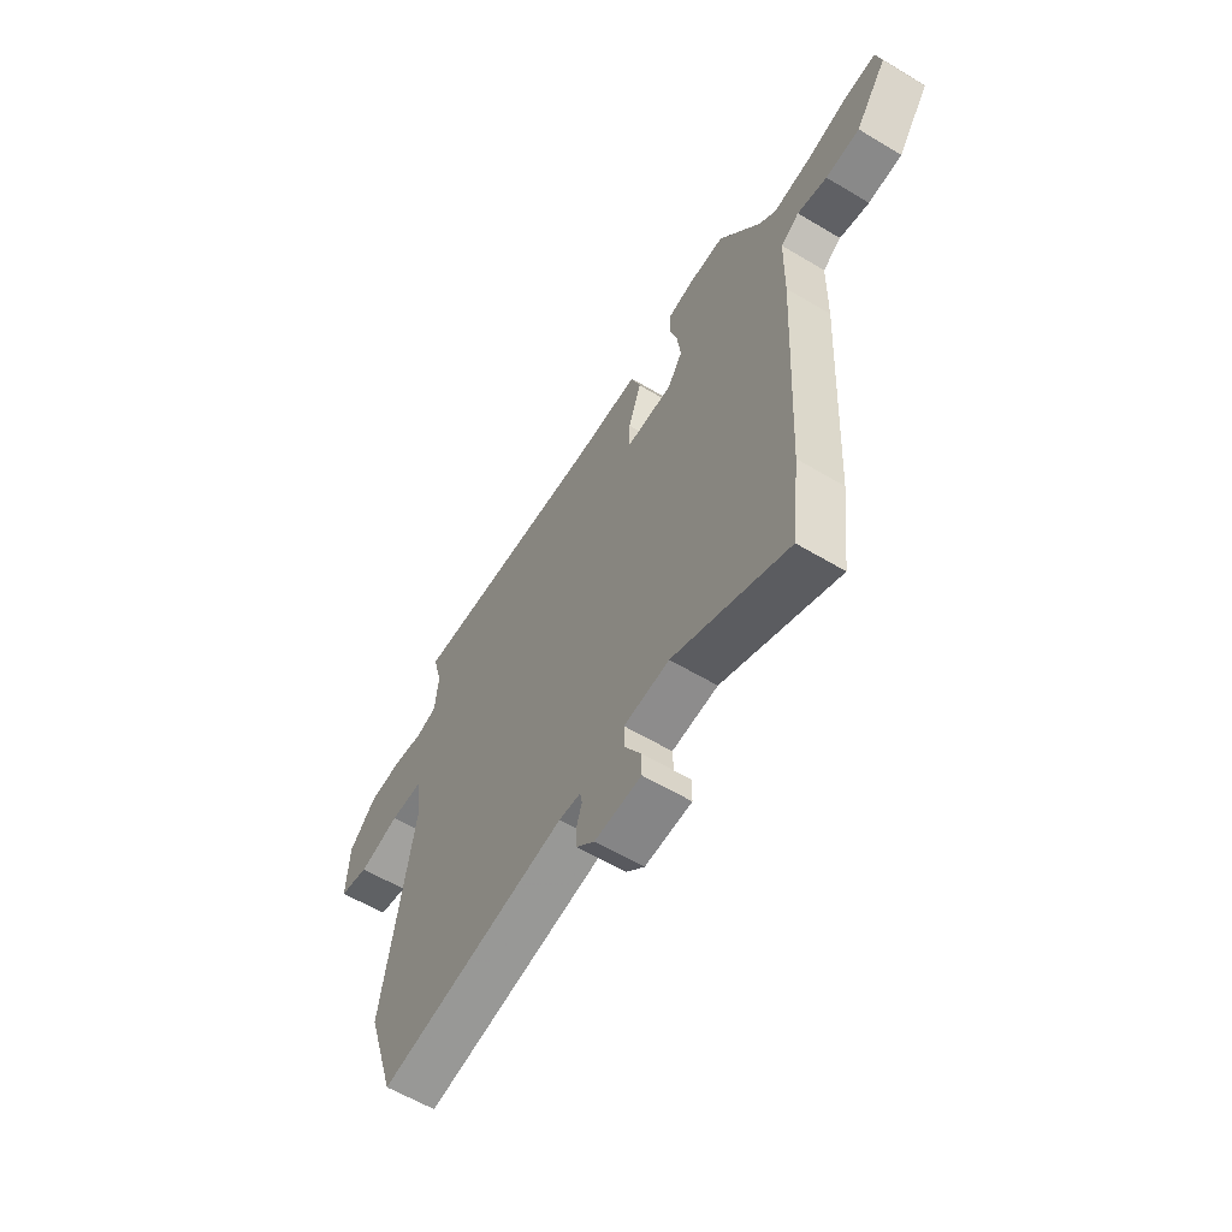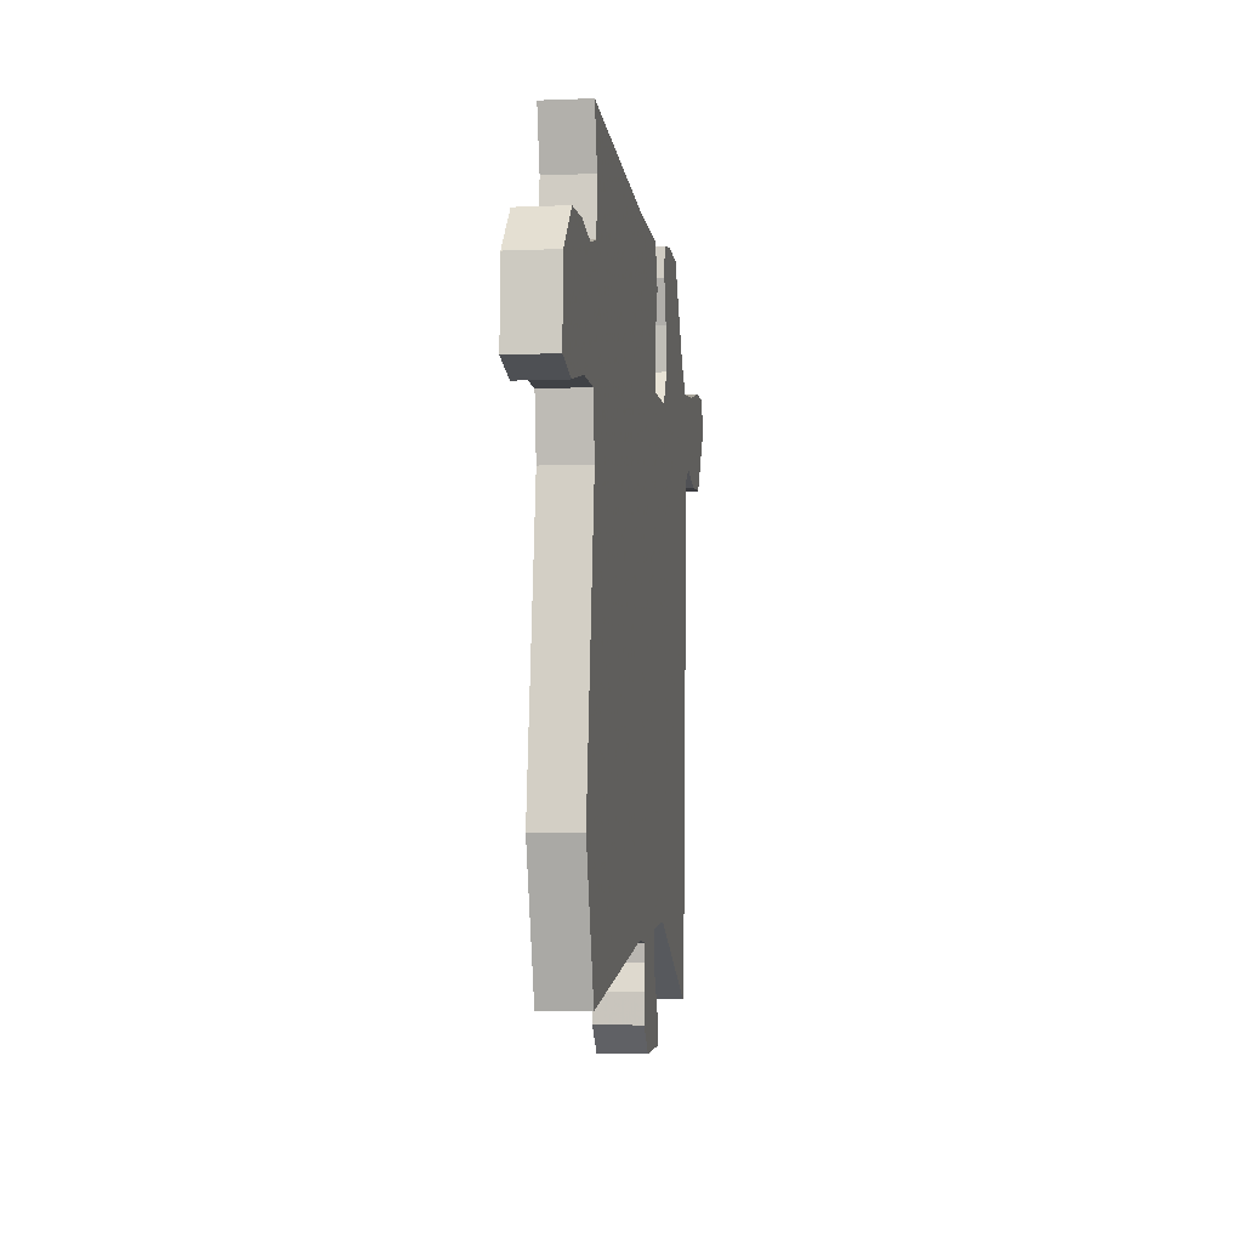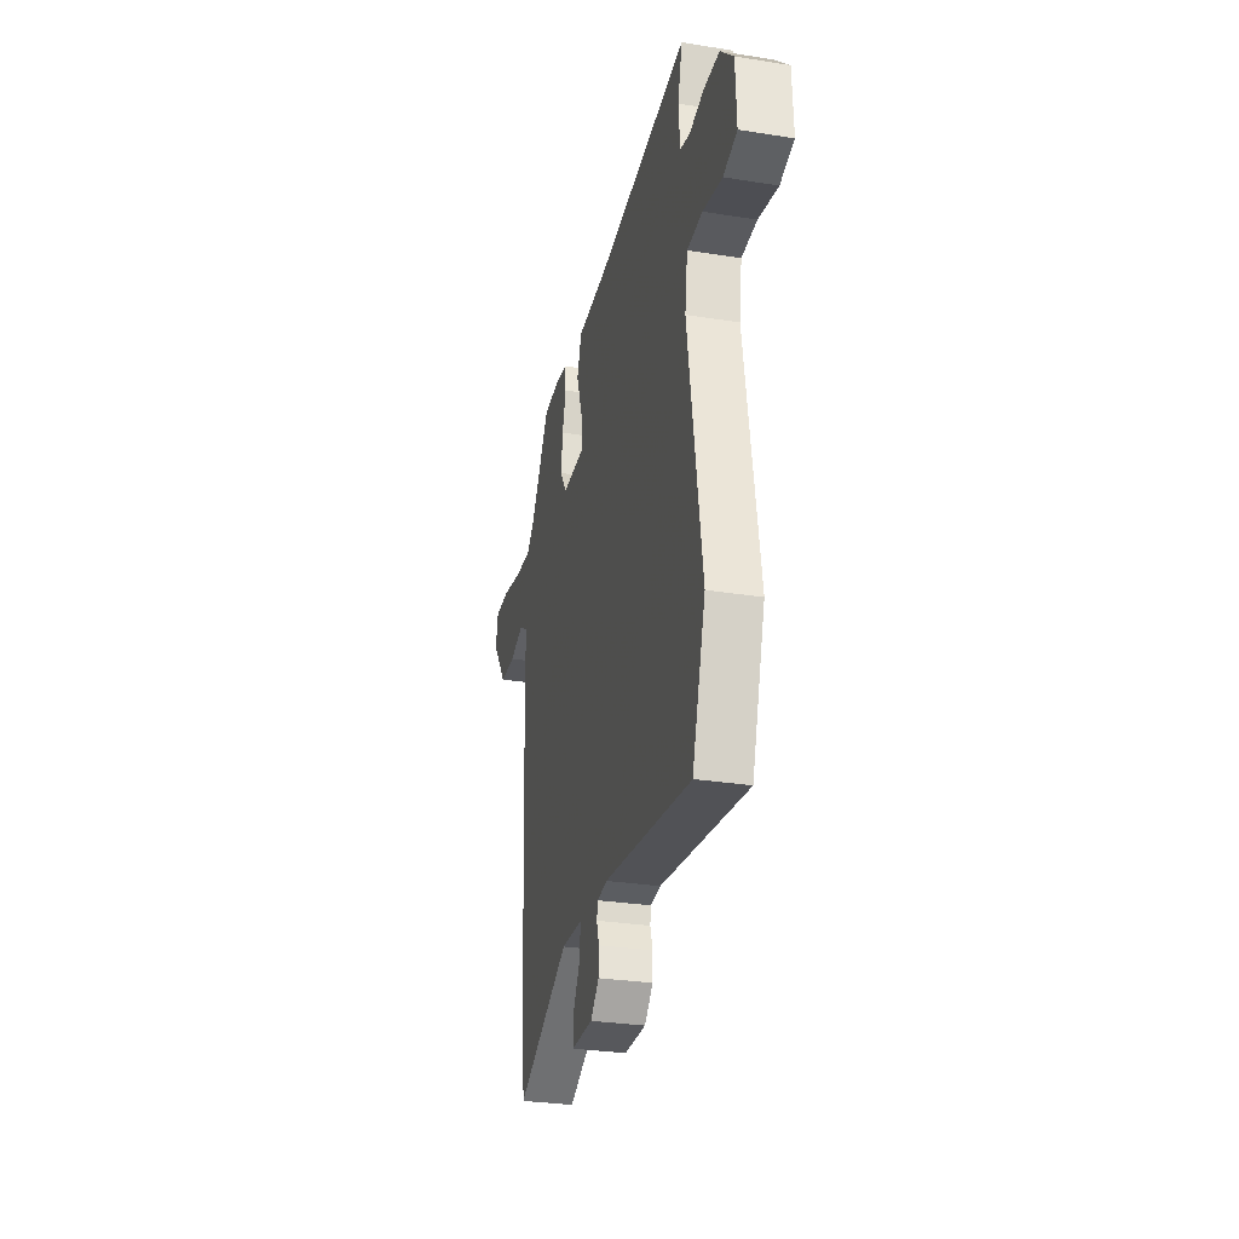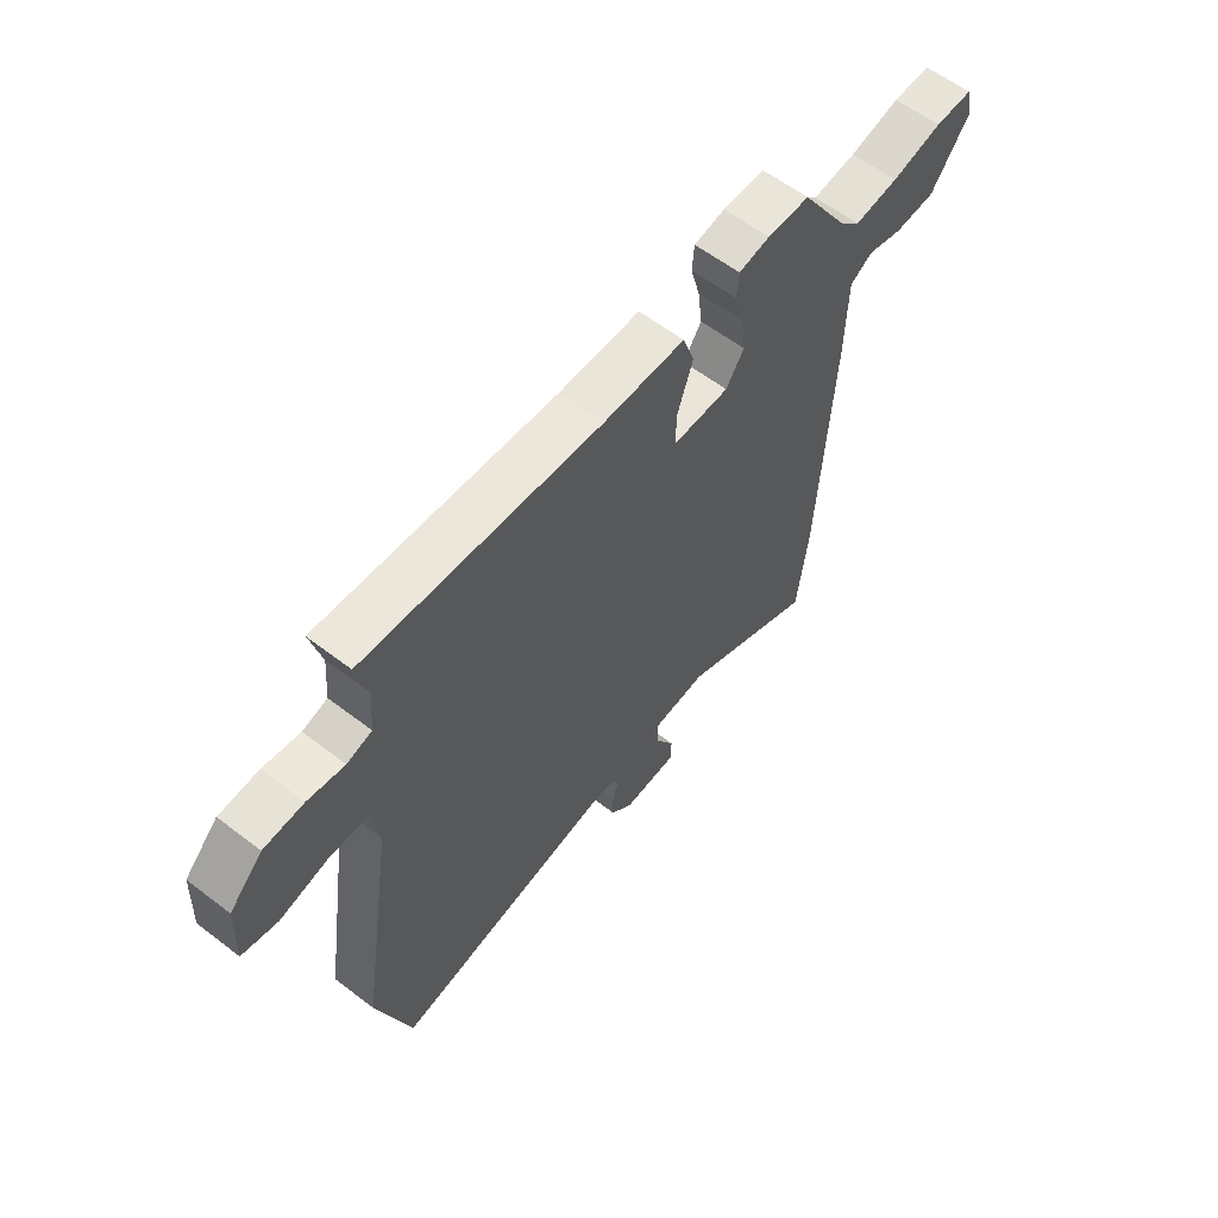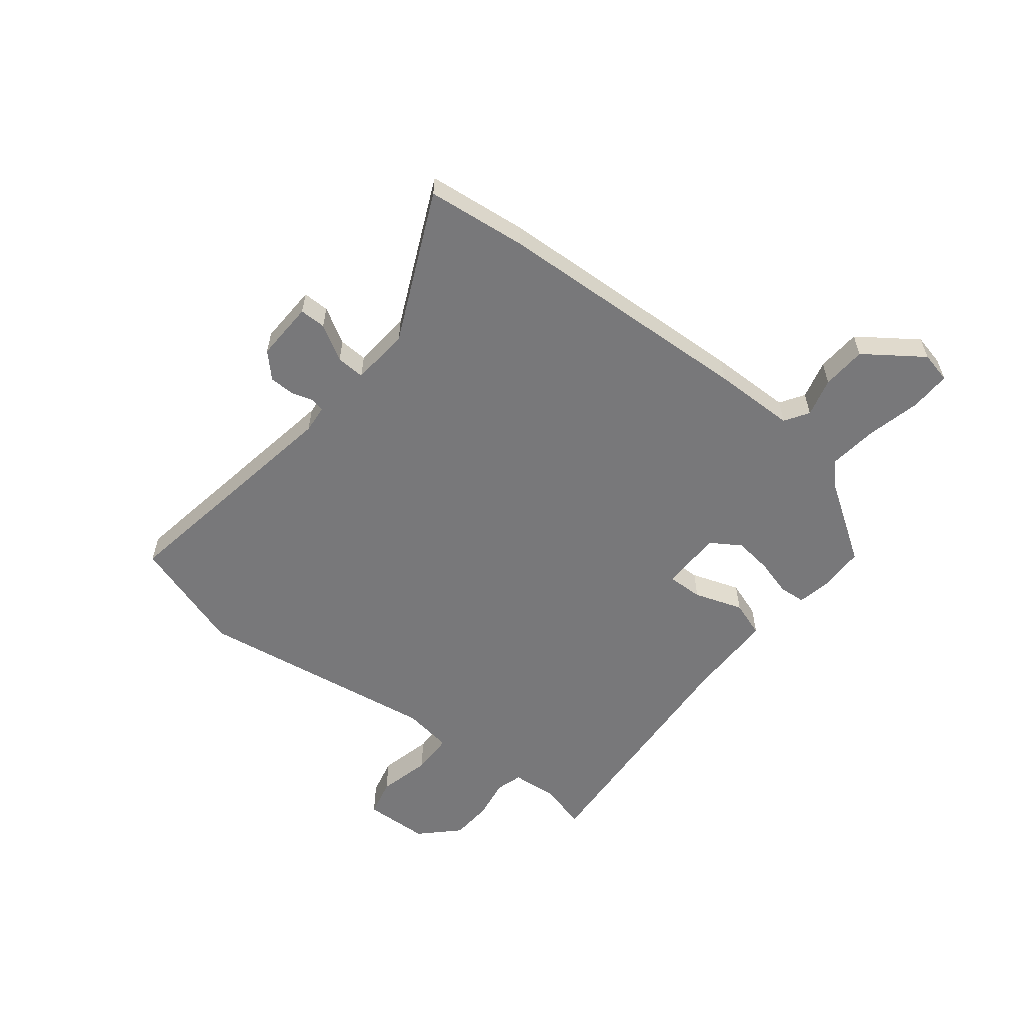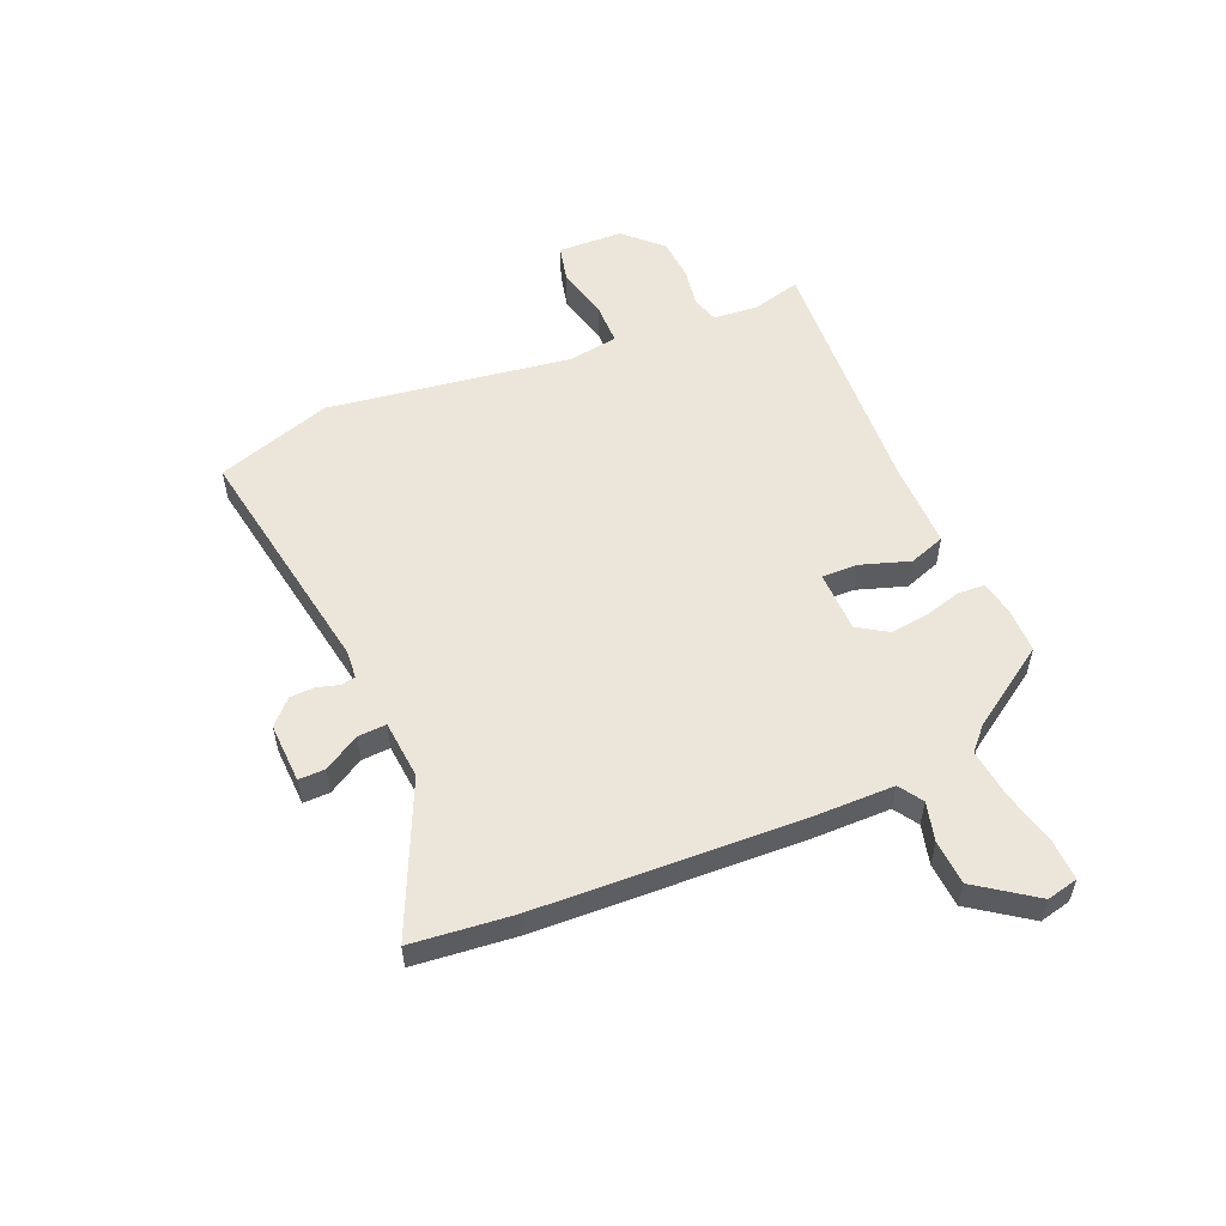
<metadata>
{"format":"obj","ext":"obj","renderer":"f3d","projection":"perspective","resolution":1024,"background":"white","views":[{"elev":-60.4,"azim":-121.4,"up":"+Z"},{"elev":-4.8,"azim":97.5,"up":"+Z"},{"elev":-30.0,"azim":76.9,"up":"+Z"},{"elev":59.5,"azim":128.2,"up":"+Z"},{"elev":-57.5,"azim":-128.8,"up":"+Y"},{"elev":54.5,"azim":-113.8,"up":"+Y"}]}
</metadata>
<code>
v -0.398 0.07 0.486
v -0.316 0.07 0.488
v -0.256 0.07 0.477
v -0.252 0.07 0.429
v -0.27 0.07 0.363
v -0.278 0.07 0.295
v -0.243 0.07 0.242
v -0.133 0.07 0.242
v -0.135 0.07 0.306
v -0.165 0.07 0.393
v -0.143 0.07 0.458
v 0.015 0.07 0.46
v 0.472 0.07 0.494
v 0.45 0.07 0.408
v 0.457 0.07 0.326
v 0.505 0.07 0.312
v 0.576 0.07 0.325
v 0.653 0.07 0.321
v 0.717 0.07 0.257
v 0.722 0.07 0.14
v 0.654 0.07 0.123
v 0.559 0.07 0.145
v 0.483 0.07 0.143
v 0.47 0.07 0.053
v 0.538 0.07 -0.381
v 0.472 0.07 -0.588
v 0.039 0.07 -0.52
v -0.011 0.07 -0.525
v -0.016 0.07 -0.551
v -0.004 0.07 -0.59
v -0.005 0.07 -0.634
v -0.047 0.07 -0.675
v -0.154 0.07 -0.672
v -0.154 0.07 -0.625
v -0.117 0.07 -0.561
v -0.115 0.07 -0.51
v -0.22 0.07 -0.502
v -0.485 0.07 -0.626
v -0.506 0.07 -0.447
v -0.532 0.07 0.019
v -0.535 0.07 0.166
v -0.578 0.07 0.193
v -0.647 0.07 0.174
v -0.726 0.07 0.178
v -0.8 0.07 0.28
v -0.788 0.07 0.336
v -0.715 0.07 0.335
v -0.617 0.07 0.313
v -0.531 0.07 0.304
v -0.492 0.07 0.341
v -0.398 0 0.486
v -0.316 0 0.488
v -0.256 0 0.477
v -0.252 0 0.429
v -0.27 0 0.363
v -0.278 0 0.295
v -0.243 0 0.242
v -0.133 0 0.242
v -0.135 0 0.306
v -0.165 0 0.393
v -0.143 0 0.458
v 0.015 0 0.46
v 0.472 0 0.494
v 0.45 0 0.408
v 0.457 0 0.326
v 0.505 0 0.312
v 0.576 0 0.325
v 0.653 0 0.321
v 0.717 0 0.257
v 0.722 0 0.14
v 0.654 0 0.123
v 0.559 0 0.145
v 0.483 0 0.143
v 0.47 0 0.053
v 0.538 0 -0.381
v 0.472 0 -0.588
v 0.039 0 -0.52
v -0.011 0 -0.525
v -0.016 0 -0.551
v -0.004 0 -0.59
v -0.005 0 -0.634
v -0.047 0 -0.675
v -0.154 0 -0.672
v -0.154 0 -0.625
v -0.117 0 -0.561
v -0.115 0 -0.51
v -0.22 0 -0.502
v -0.485 0 -0.626
v -0.506 0 -0.447
v -0.532 0 0.019
v -0.535 0 0.166
v -0.578 0 0.193
v -0.647 0 0.174
v -0.726 0 0.178
v -0.8 0 0.28
v -0.788 0 0.336
v -0.715 0 0.335
v -0.617 0 0.313
v -0.531 0 0.304
v -0.492 0 0.341
f 45 46 47 48
f 45 48 49
f 42 43 44 45
f 42 45 49
f 41 42 49 50
f 37 38 39 40
f 36 37 40 41
f 32 33 34 35
f 32 35 36
f 29 30 31 32
f 28 29 32 36
f 27 28 36 41
f 24 25 26 27
f 23 24 27 41
f 19 20 21 22
f 16 17 18 19
f 16 19 22 23
f 12 13 14
f 12 14 15
f 9 10 11 12
f 8 9 12 15
f 2 3 4 5
f 2 5 6
f 1 2 6
f 50 1 6
f 41 50 6 7
f 23 41 7 8
f 8 15 16 23
f 98 97 96 95
f 99 98 95
f 95 94 93 92
f 99 95 92
f 100 99 92 91
f 90 89 88 87
f 91 90 87 86
f 85 84 83 82
f 86 85 82
f 82 81 80 79
f 86 82 79 78
f 91 86 78 77
f 77 76 75 74
f 91 77 74 73
f 72 71 70 69
f 69 68 67 66
f 73 72 69 66
f 64 63 62
f 65 64 62
f 62 61 60 59
f 65 62 59 58
f 55 54 53 52
f 56 55 52
f 56 52 51
f 56 51 100
f 57 56 100 91
f 58 57 91 73
f 73 66 65 58
f 1 51 52 2
f 2 52 53 3
f 3 53 54 4
f 4 54 55 5
f 5 55 56 6
f 6 56 57 7
f 7 57 58 8
f 8 58 59 9
f 9 59 60 10
f 10 60 61 11
f 11 61 62 12
f 12 62 63 13
f 13 63 64 14
f 14 64 65 15
f 15 65 66 16
f 16 66 67 17
f 17 67 68 18
f 18 68 69 19
f 19 69 70 20
f 20 70 71 21
f 21 71 72 22
f 22 72 73 23
f 23 73 74 24
f 24 74 75 25
f 25 75 76 26
f 26 76 77 27
f 27 77 78 28
f 28 78 79 29
f 29 79 80 30
f 30 80 81 31
f 31 81 82 32
f 32 82 83 33
f 33 83 84 34
f 34 84 85 35
f 35 85 86 36
f 36 86 87 37
f 37 87 88 38
f 38 88 89 39
f 39 89 90 40
f 40 90 91 41
f 41 91 92 42
f 42 92 93 43
f 43 93 94 44
f 44 94 95 45
f 45 95 96 46
f 46 96 97 47
f 47 97 98 48
f 48 98 99 49
f 49 99 100 50
f 50 100 51 1

</code>
